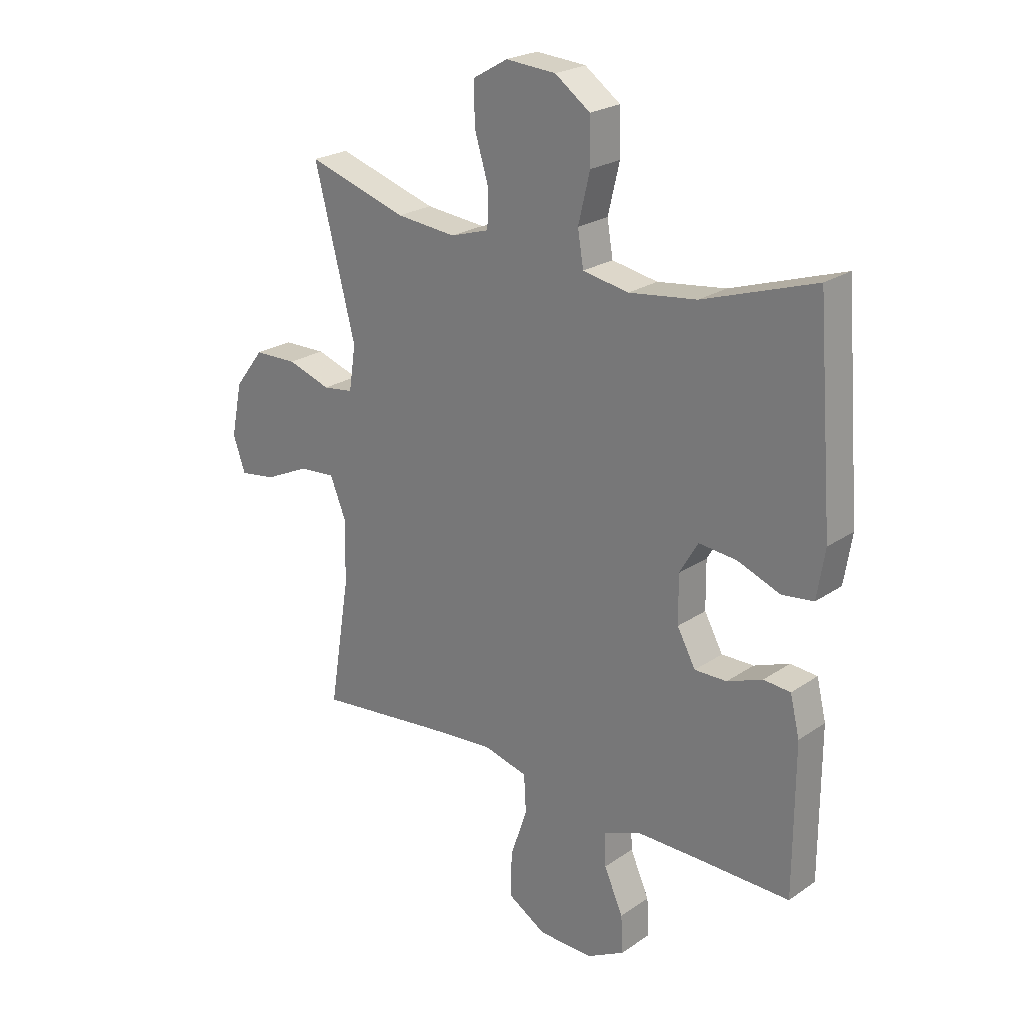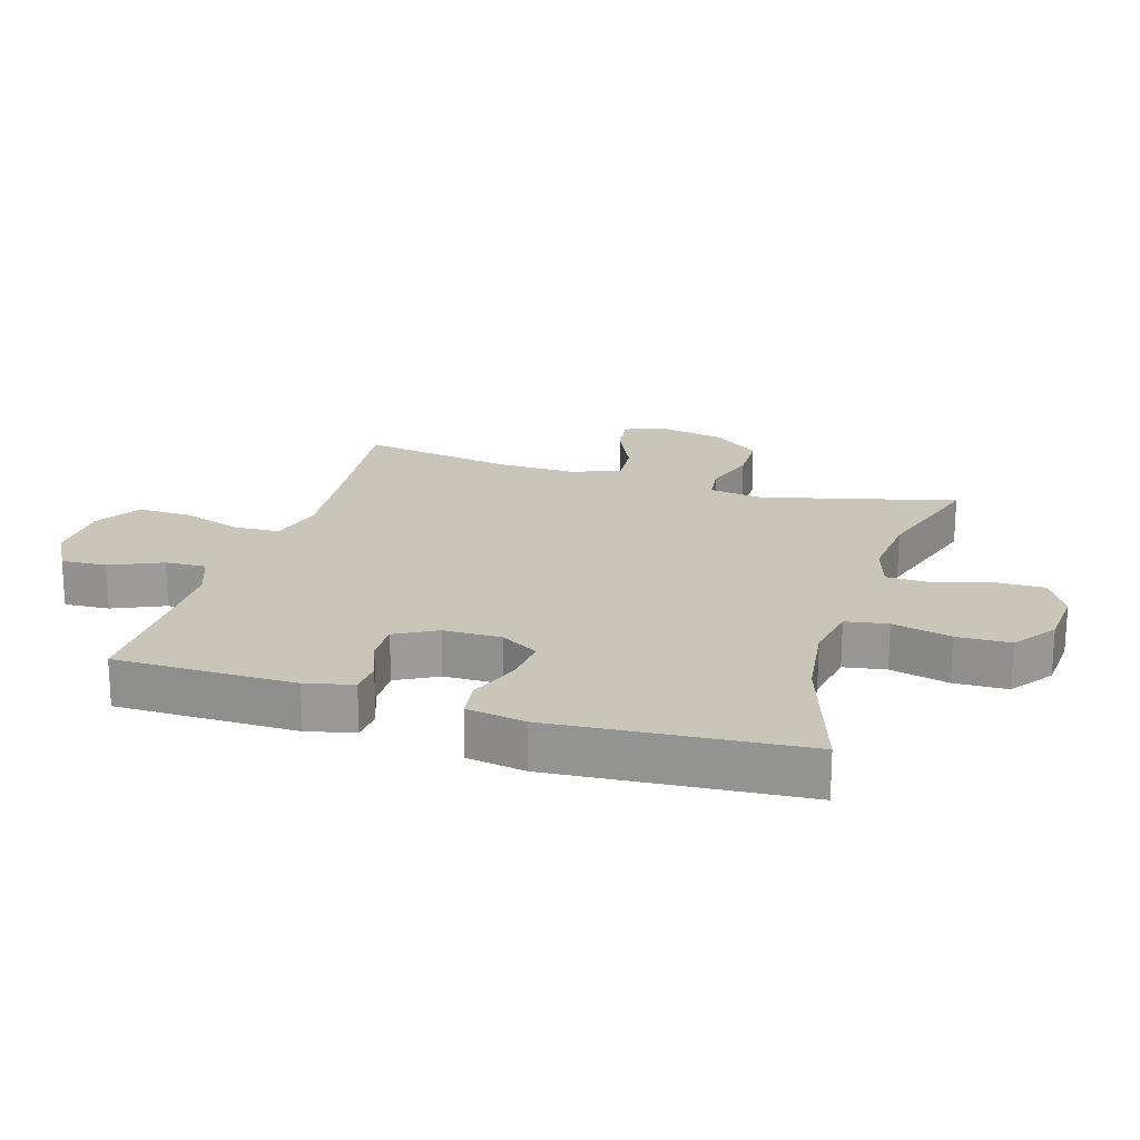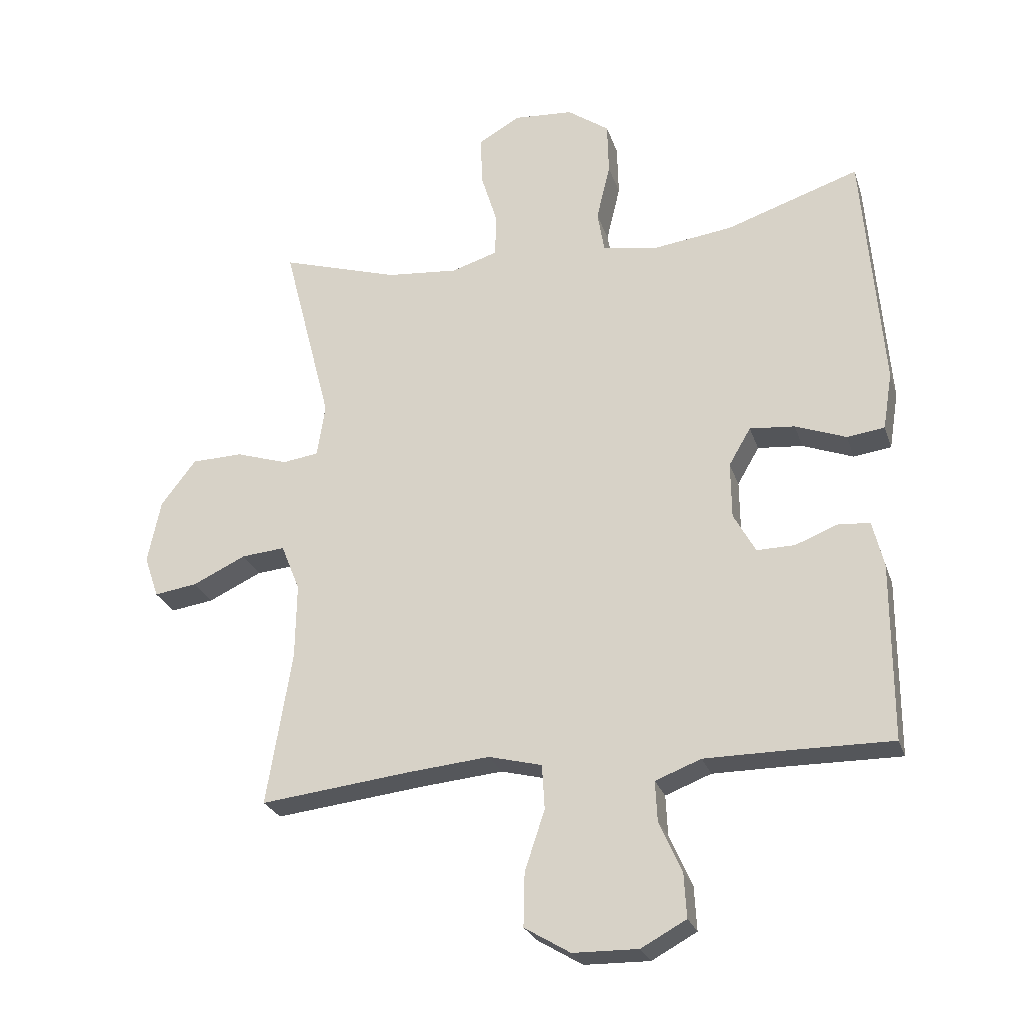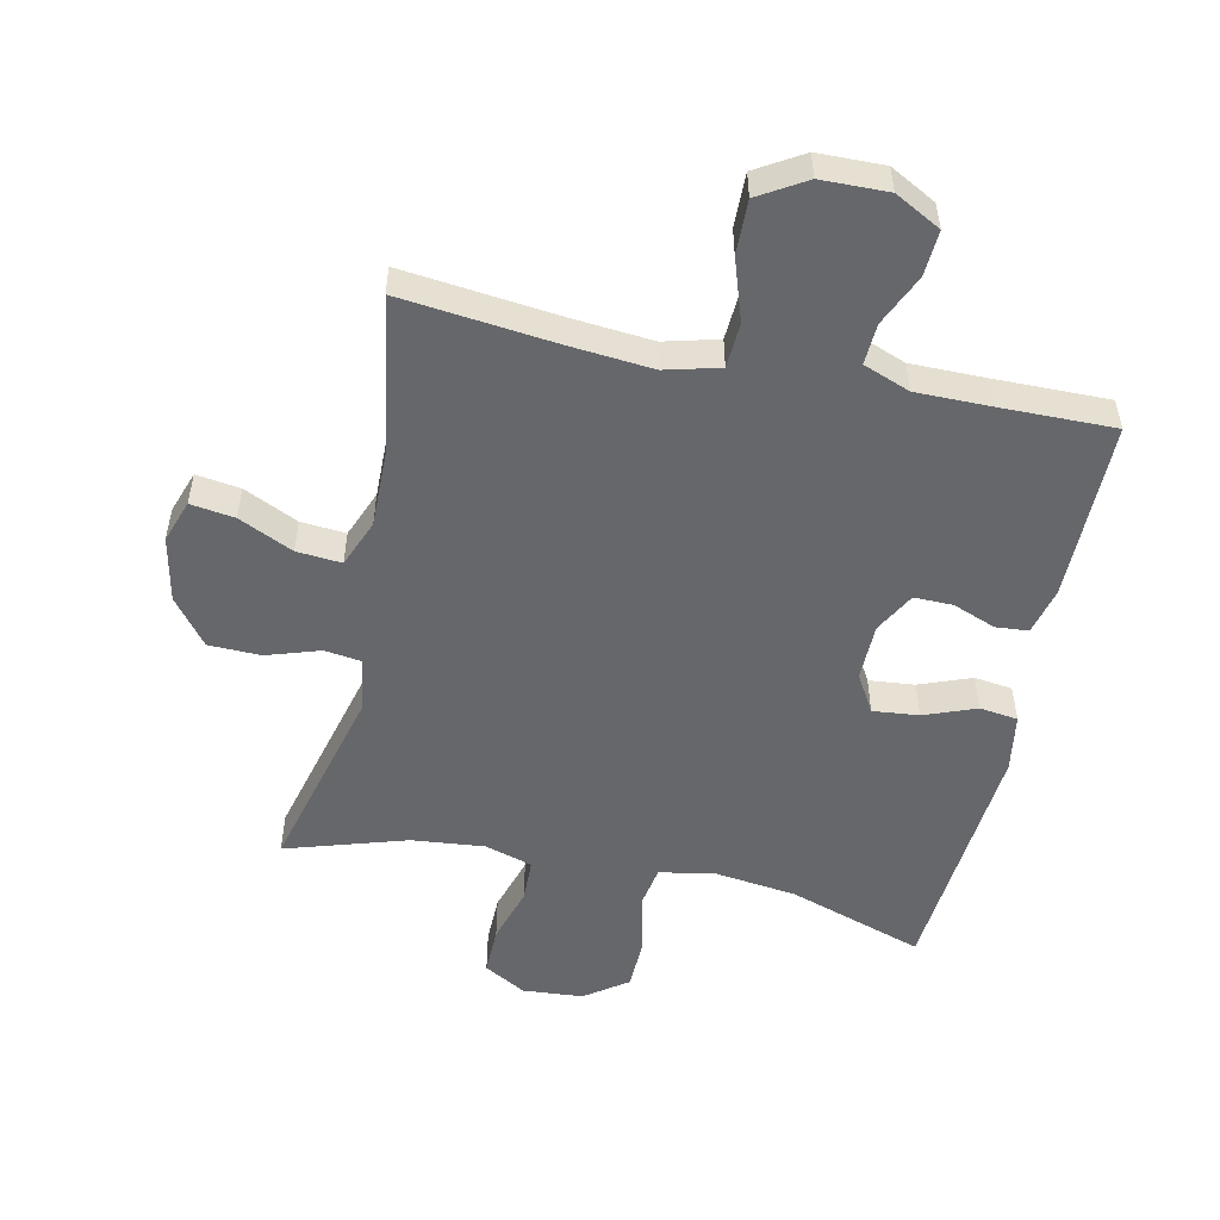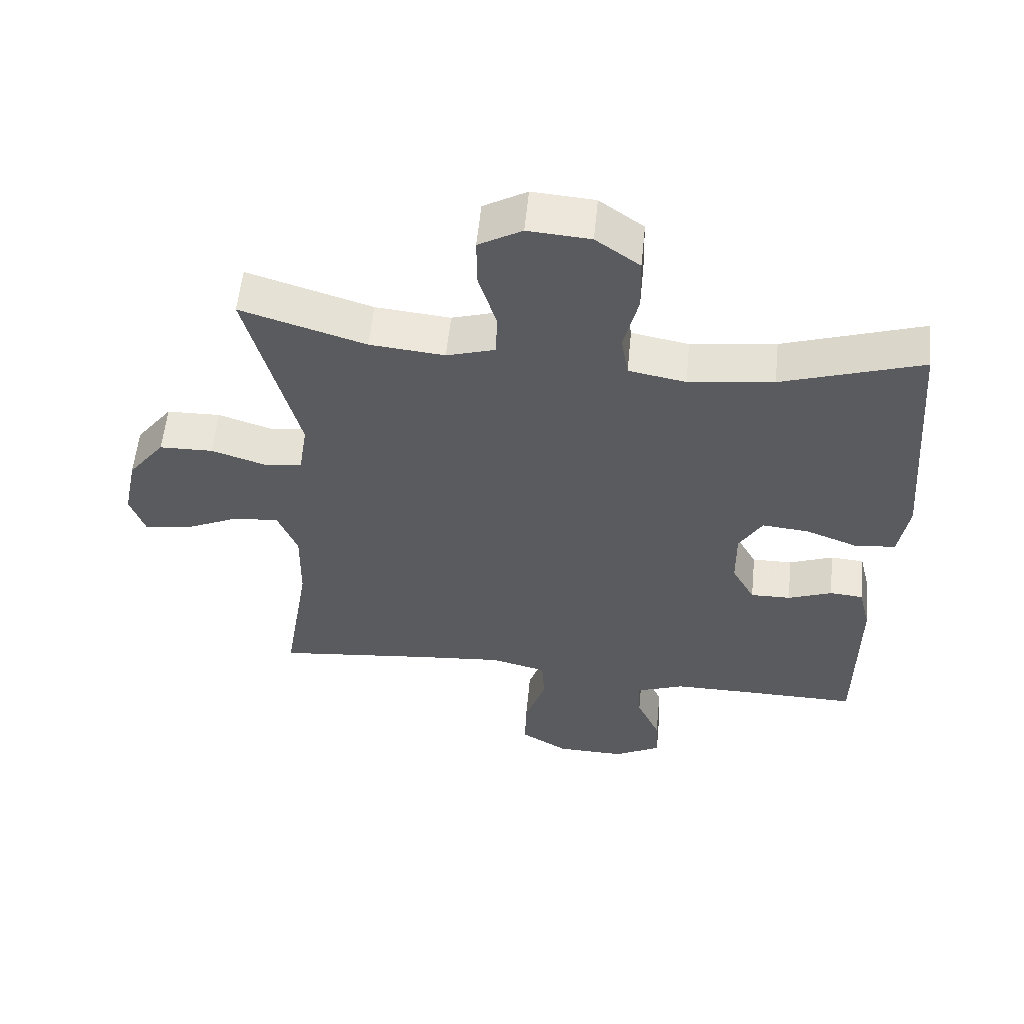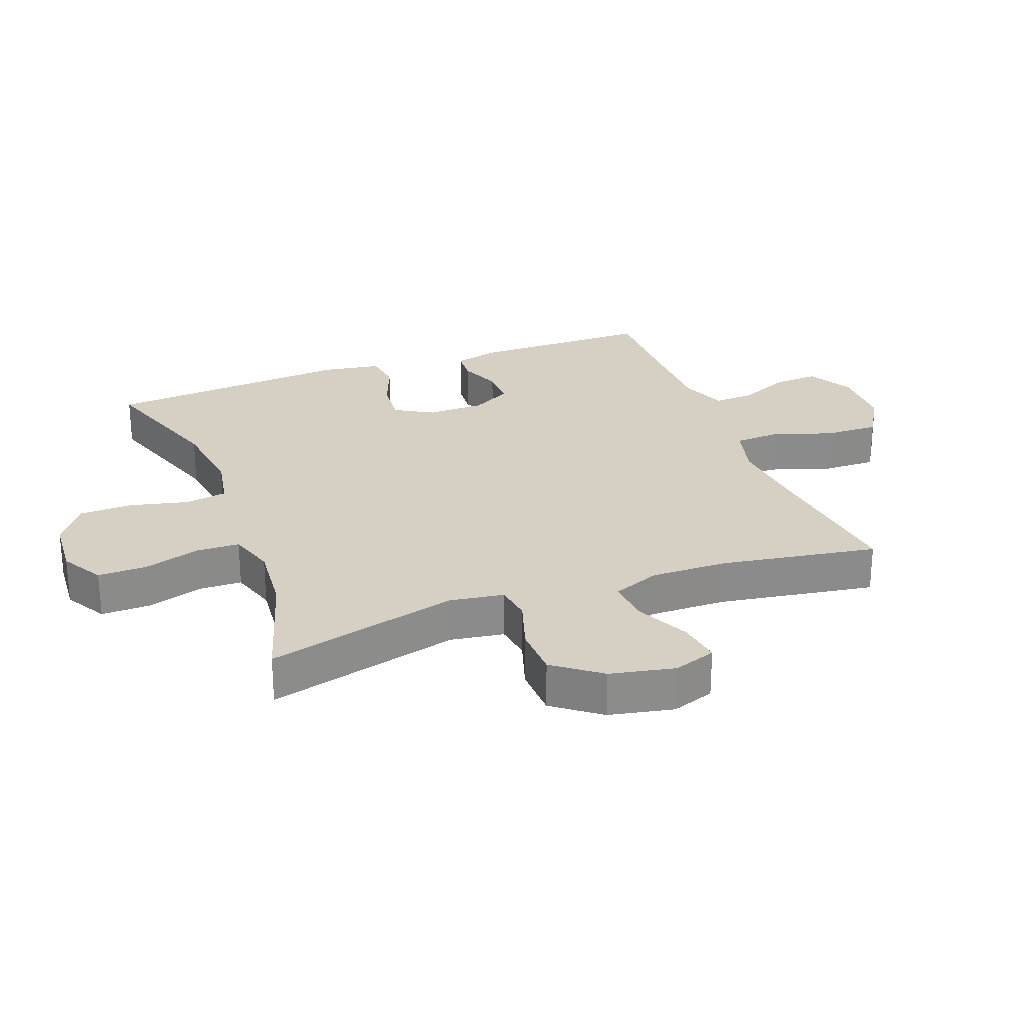
<metadata>
{"format":"obj","ext":"obj","renderer":"f3d","projection":"perspective","resolution":1024,"background":"white","views":[{"elev":23.4,"azim":-138.7,"up":"+Z"},{"elev":20.6,"azim":-72.9,"up":"+Y"},{"elev":-25.9,"azim":-163.6,"up":"+Z"},{"elev":-52.0,"azim":167.9,"up":"+Y"},{"elev":56.8,"azim":-174.3,"up":"+Z"},{"elev":26.3,"azim":69.3,"up":"+Y"}]}
</metadata>
<code>
v -0.5 0.07 0.5
v -0.287 0.07 0.429
v -0.158 0.07 0.412
v -0.071 0.07 0.428
v -0.06 0.07 0.494
v -0.082 0.07 0.586
v -0.08 0.07 0.67
v -0.013 0.07 0.718
v 0.082 0.07 0.725
v 0.148 0.07 0.687
v 0.147 0.07 0.61
v 0.12 0.07 0.521
v 0.122 0.07 0.453
v 0.196 0.07 0.43
v 0.31 0.07 0.441
v 0.5 0.07 0.5
v 0.422 0.07 0.196
v 0.435 0.07 0.111
v 0.493 0.07 0.103
v 0.576 0.07 0.13
v 0.658 0.07 0.128
v 0.714 0.07 0.055
v 0.735 0.07 -0.047
v 0.712 0.07 -0.114
v 0.643 0.07 -0.104
v 0.558 0.07 -0.064
v 0.488 0.07 -0.058
v 0.458 0.07 -0.133
v 0.46 0.07 -0.254
v 0.5 0.07 -0.5
v 0.26 0.07 -0.473
v 0.129 0.07 -0.461
v 0.044 0.07 -0.483
v 0.04 0.07 -0.554
v 0.072 0.07 -0.65
v 0.074 0.07 -0.735
v 0.001 0.07 -0.779
v -0.103 0.07 -0.781
v -0.175 0.07 -0.742
v -0.171 0.07 -0.671
v -0.135 0.07 -0.59
v -0.132 0.07 -0.526
v -0.205 0.07 -0.498
v -0.322 0.07 -0.498
v -0.5 0.07 -0.5
v -0.501 0.07 -0.217
v -0.483 0.07 -0.143
v -0.432 0.07 -0.139
v -0.365 0.07 -0.165
v -0.304 0.07 -0.166
v -0.269 0.07 -0.102
v -0.268 0.07 -0.012
v -0.303 0.07 0.048
v -0.375 0.07 0.041
v -0.456 0.07 0.01
v -0.516 0.07 0.018
v -0.531 0.07 0.11
v -0.5 0 0.5
v -0.287 0 0.429
v -0.158 0 0.412
v -0.071 0 0.428
v -0.06 0 0.494
v -0.082 0 0.586
v -0.08 0 0.67
v -0.013 0 0.718
v 0.082 0 0.725
v 0.148 0 0.687
v 0.147 0 0.61
v 0.12 0 0.521
v 0.122 0 0.453
v 0.196 0 0.43
v 0.31 0 0.441
v 0.5 0 0.5
v 0.422 0 0.196
v 0.435 0 0.111
v 0.493 0 0.103
v 0.576 0 0.13
v 0.658 0 0.128
v 0.714 0 0.055
v 0.735 0 -0.047
v 0.712 0 -0.114
v 0.643 0 -0.104
v 0.558 0 -0.064
v 0.488 0 -0.058
v 0.458 0 -0.133
v 0.46 0 -0.254
v 0.5 0 -0.5
v 0.26 0 -0.473
v 0.129 0 -0.461
v 0.044 0 -0.483
v 0.04 0 -0.554
v 0.072 0 -0.65
v 0.074 0 -0.735
v 0.001 0 -0.779
v -0.103 0 -0.781
v -0.175 0 -0.742
v -0.171 0 -0.671
v -0.135 0 -0.59
v -0.132 0 -0.526
v -0.205 0 -0.498
v -0.322 0 -0.498
v -0.5 0 -0.5
v -0.501 0 -0.217
v -0.483 0 -0.143
v -0.432 0 -0.139
v -0.365 0 -0.165
v -0.304 0 -0.166
v -0.269 0 -0.102
v -0.268 0 -0.012
v -0.303 0 0.048
v -0.375 0 0.041
v -0.456 0 0.01
v -0.516 0 0.018
v -0.531 0 0.11
f 57 1 2
f 56 57 2
f 55 56 2
f 54 55 2
f 53 54 2 3
f 52 53 3 4
f 51 52 4
f 47 48 49
f 46 47 49
f 45 46 49
f 44 45 49
f 43 44 49 50
f 42 43 50 51
f 39 40 41
f 38 39 41
f 37 38 41
f 36 37 41
f 35 36 41
f 34 35 41
f 33 34 41 42
f 42 51 4
f 33 42 4
f 32 33 4
f 29 30 31
f 32 4 5
f 31 32 5
f 29 31 5
f 28 29 5
f 24 25 26
f 23 24 26
f 22 23 26
f 21 22 26
f 20 21 26
f 19 20 26
f 18 19 26 27
f 15 16 17
f 14 15 17 18
f 27 28 5
f 18 27 5
f 14 18 5
f 13 14 5
f 9 10 11 12
f 9 12 13
f 8 9 13
f 7 8 13
f 6 7 13
f 5 6 13
f 59 58 114
f 59 114 113
f 59 113 112
f 59 112 111
f 60 59 111 110
f 61 60 110 109
f 61 109 108
f 106 105 104
f 106 104 103
f 106 103 102
f 106 102 101
f 107 106 101 100
f 108 107 100 99
f 98 97 96
f 98 96 95
f 98 95 94
f 98 94 93
f 98 93 92
f 98 92 91
f 99 98 91 90
f 61 108 99
f 61 99 90
f 61 90 89
f 88 87 86
f 62 61 89
f 62 89 88
f 62 88 86
f 62 86 85
f 83 82 81
f 83 81 80
f 83 80 79
f 83 79 78
f 83 78 77
f 83 77 76
f 84 83 76 75
f 74 73 72
f 75 74 72 71
f 62 85 84
f 62 84 75
f 62 75 71
f 62 71 70
f 69 68 67 66
f 70 69 66
f 70 66 65
f 70 65 64
f 70 64 63
f 70 63 62
f 1 58 59 2
f 2 59 60 3
f 3 60 61 4
f 4 61 62 5
f 5 62 63 6
f 6 63 64 7
f 7 64 65 8
f 8 65 66 9
f 9 66 67 10
f 10 67 68 11
f 11 68 69 12
f 12 69 70 13
f 13 70 71 14
f 14 71 72 15
f 15 72 73 16
f 16 73 74 17
f 17 74 75 18
f 18 75 76 19
f 19 76 77 20
f 20 77 78 21
f 21 78 79 22
f 22 79 80 23
f 23 80 81 24
f 24 81 82 25
f 25 82 83 26
f 26 83 84 27
f 27 84 85 28
f 28 85 86 29
f 29 86 87 30
f 30 87 88 31
f 31 88 89 32
f 32 89 90 33
f 33 90 91 34
f 34 91 92 35
f 35 92 93 36
f 36 93 94 37
f 37 94 95 38
f 38 95 96 39
f 39 96 97 40
f 40 97 98 41
f 41 98 99 42
f 42 99 100 43
f 43 100 101 44
f 44 101 102 45
f 45 102 103 46
f 46 103 104 47
f 47 104 105 48
f 48 105 106 49
f 49 106 107 50
f 50 107 108 51
f 51 108 109 52
f 52 109 110 53
f 53 110 111 54
f 54 111 112 55
f 55 112 113 56
f 56 113 114 57
f 57 114 58 1

</code>
